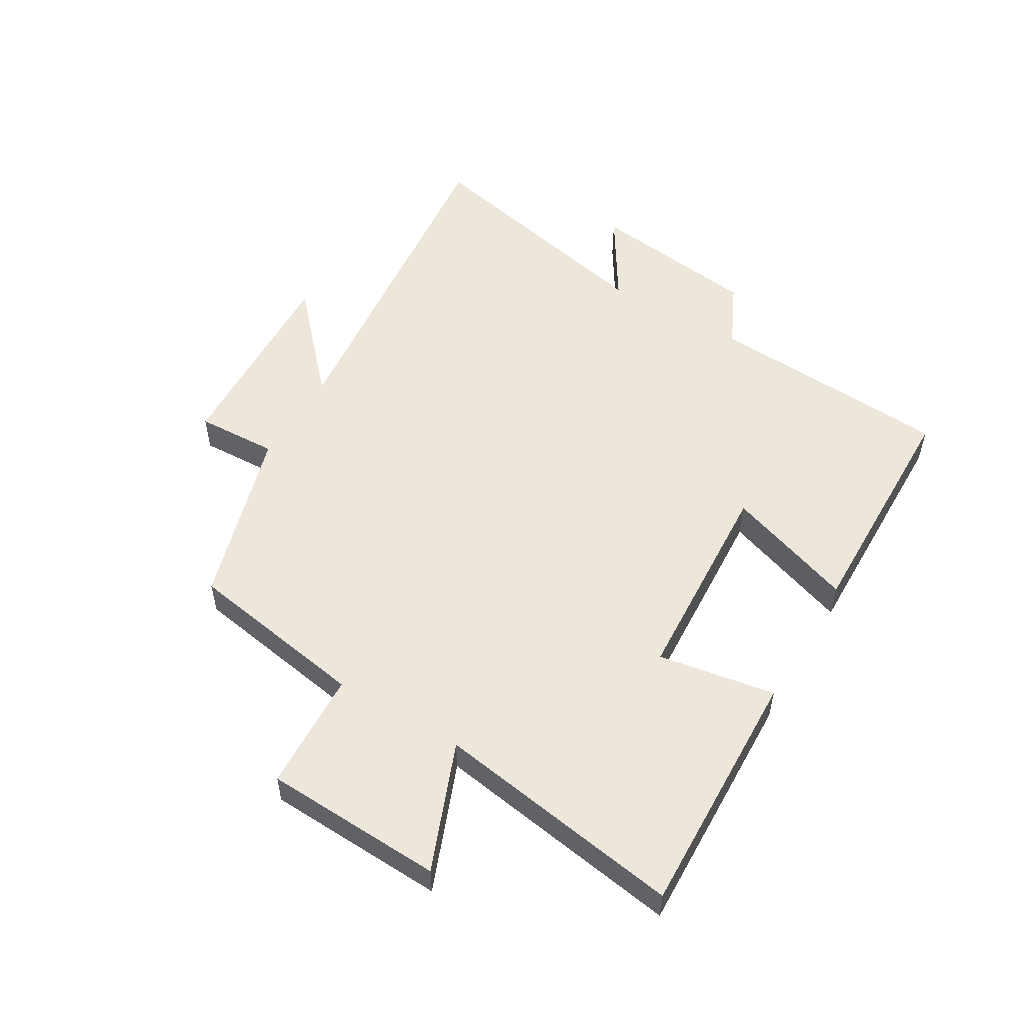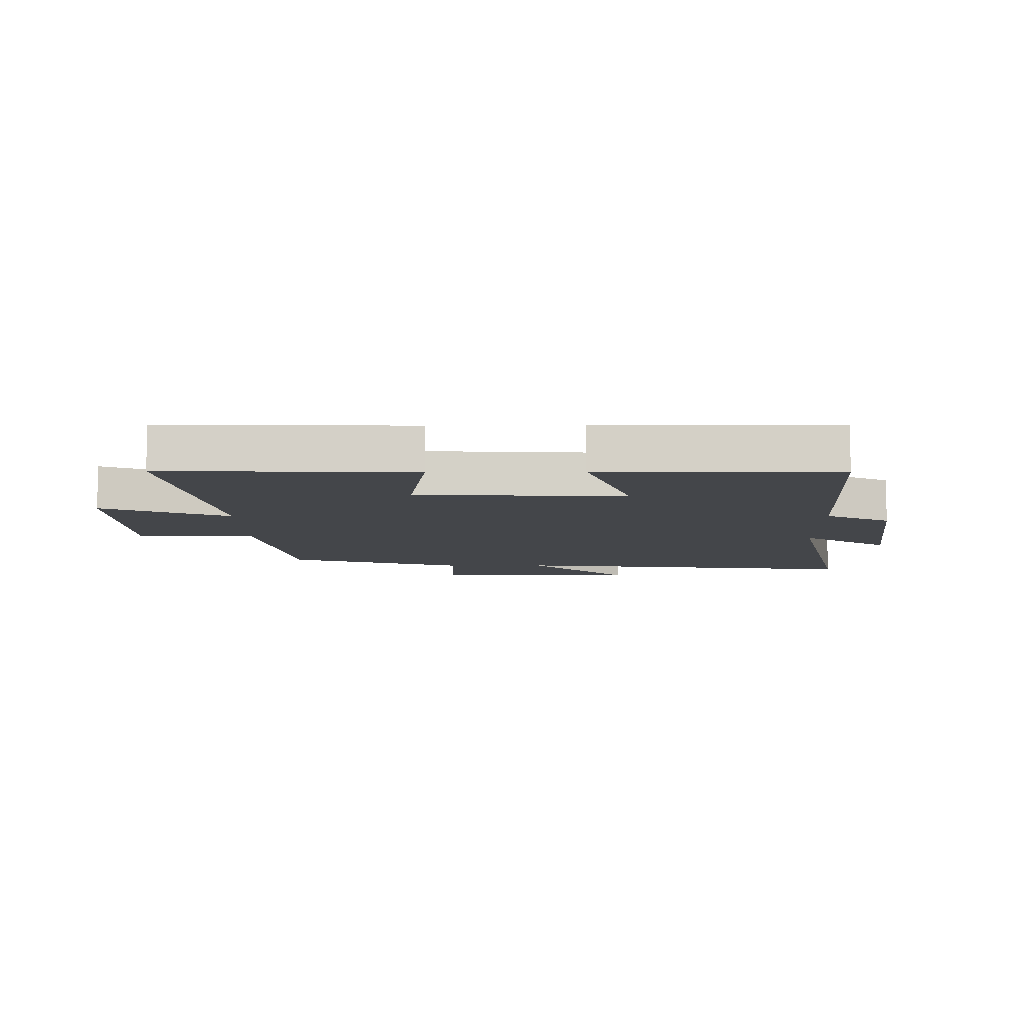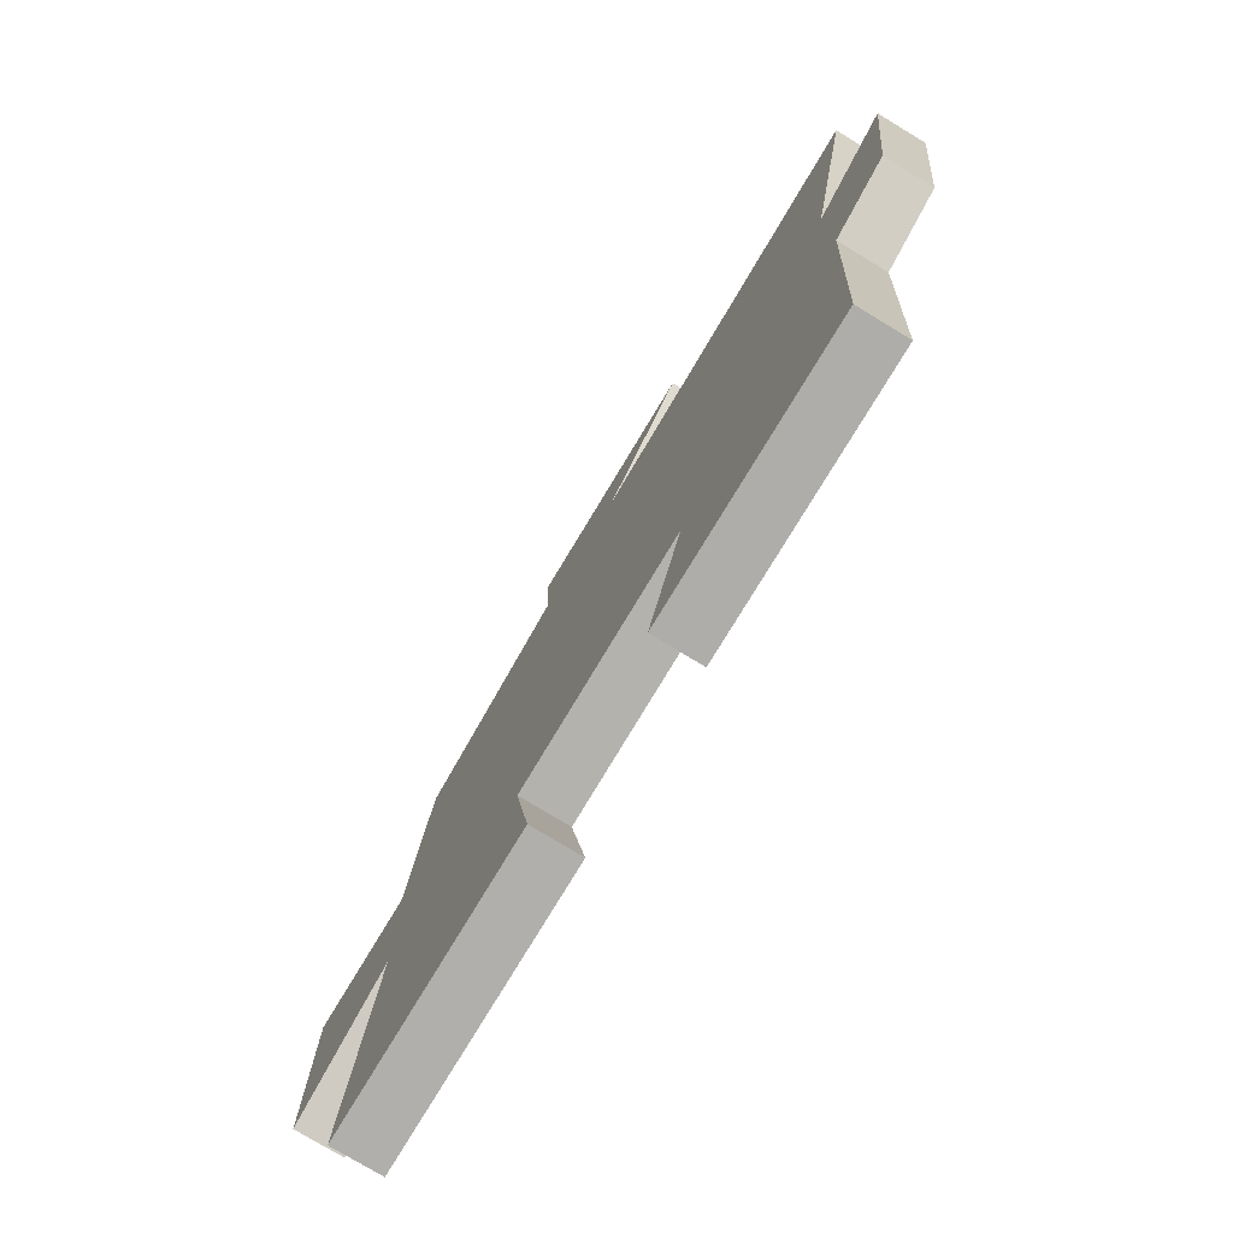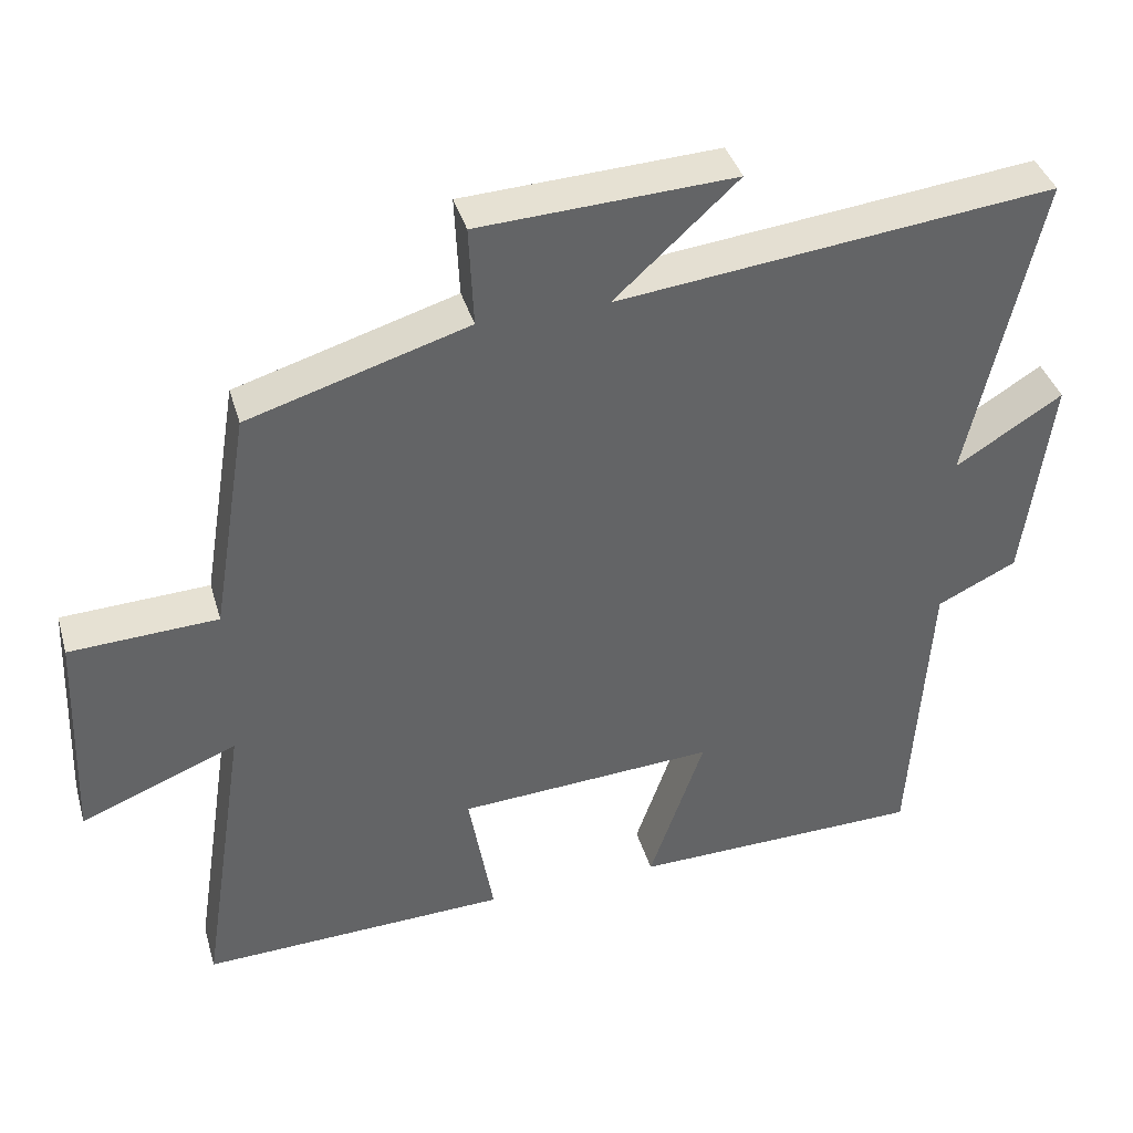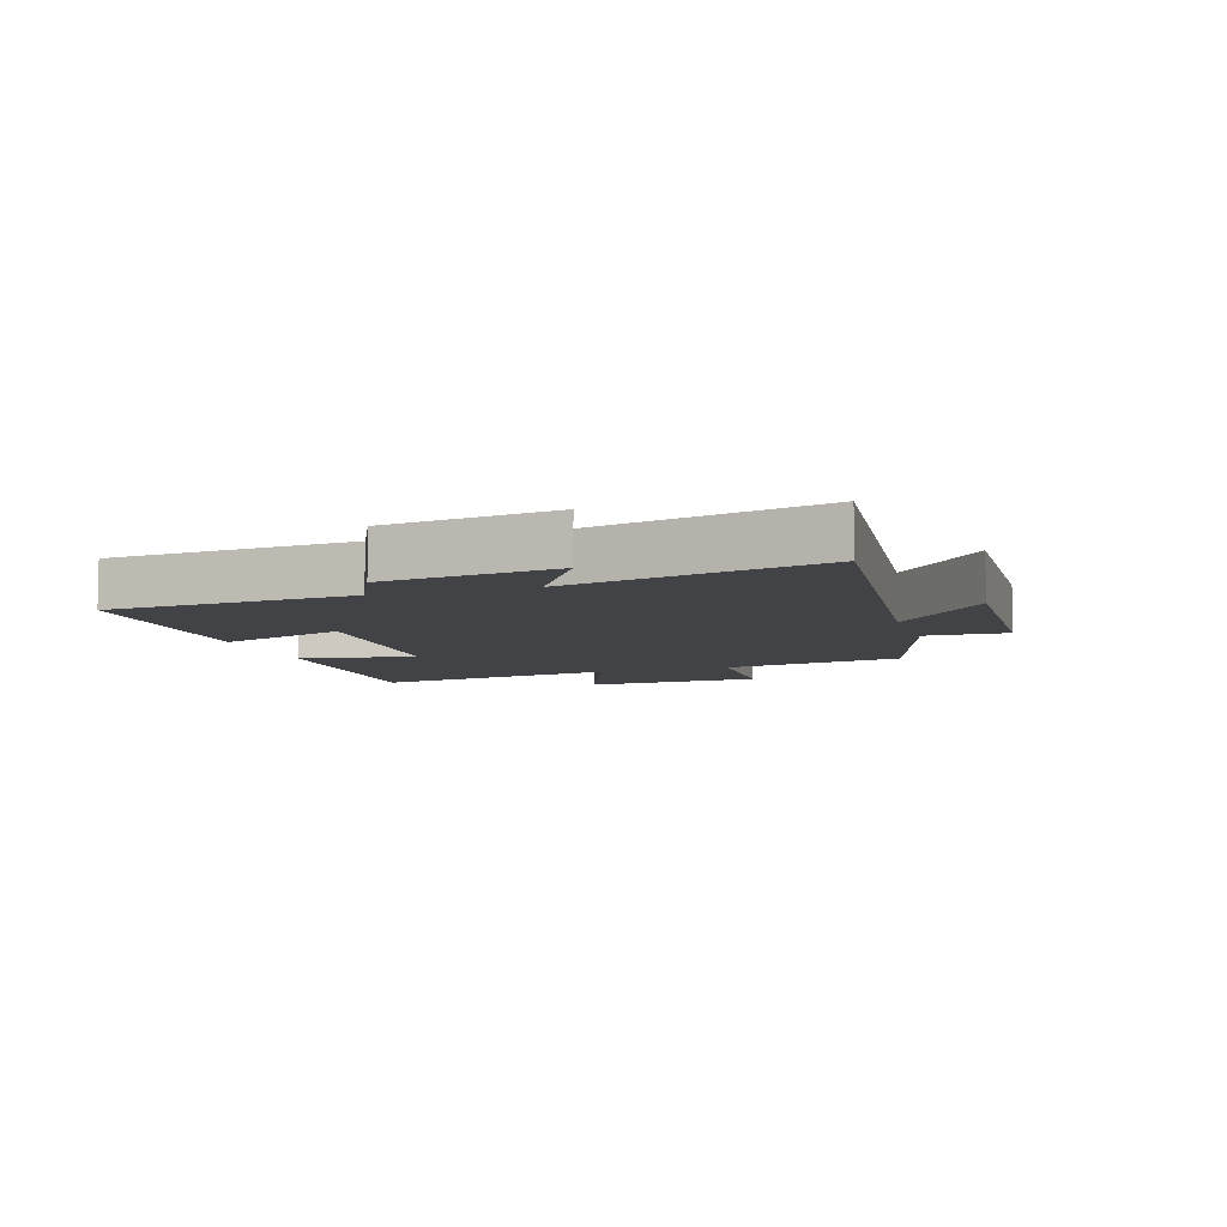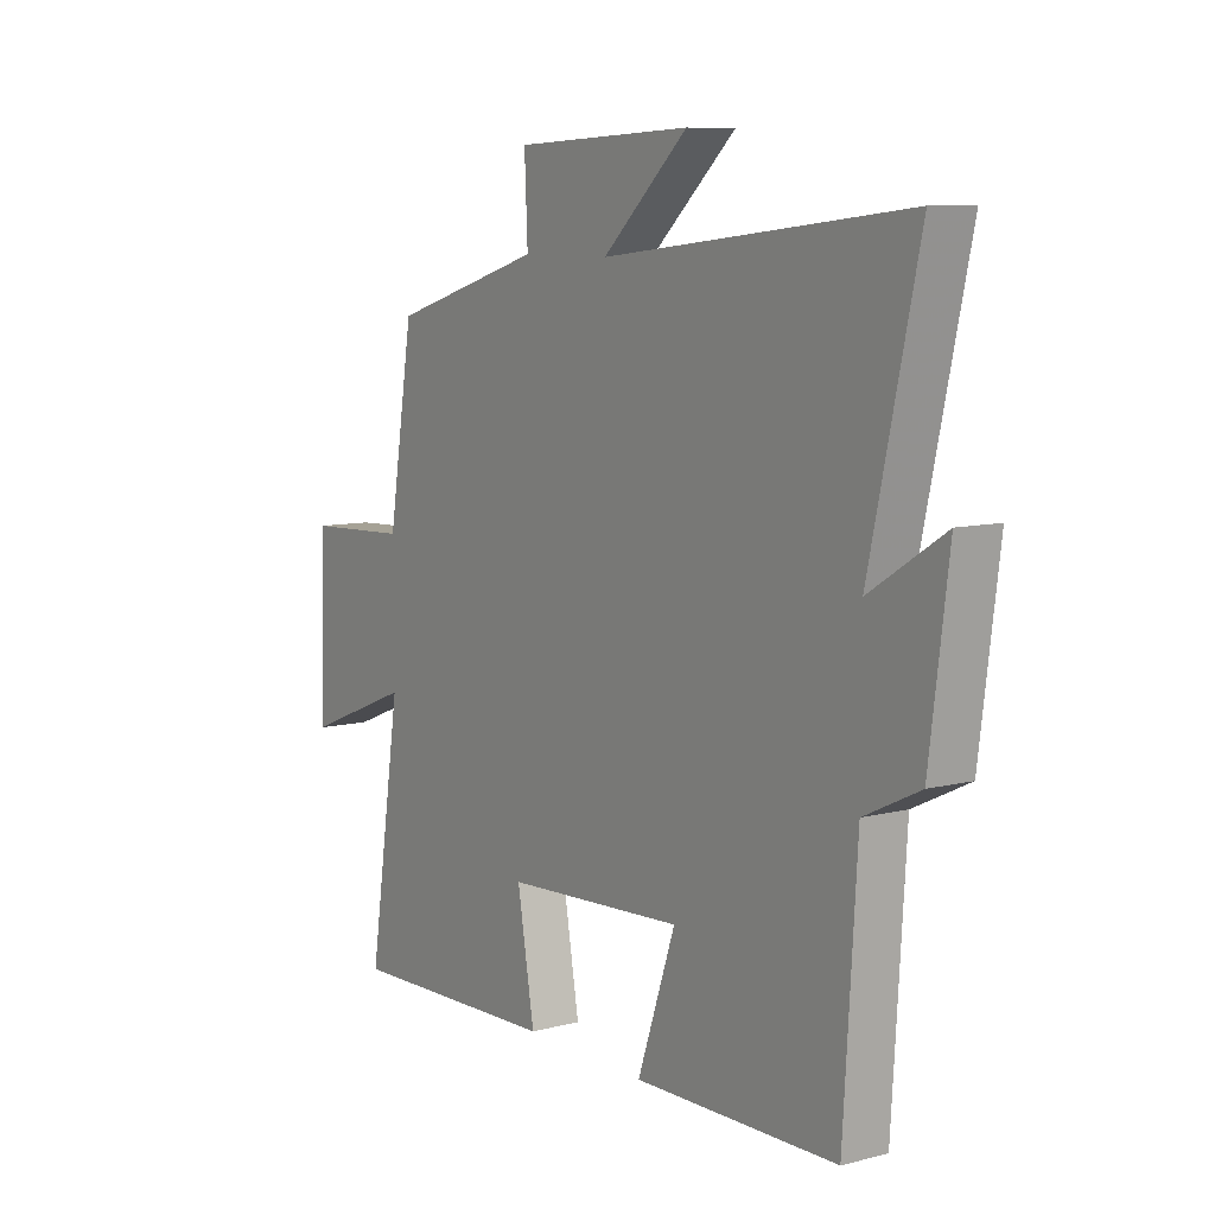
<metadata>
{"format":"obj","ext":"obj","renderer":"f3d","projection":"perspective","resolution":1024,"background":"white","views":[{"elev":53.4,"azim":120.8,"up":"+Y"},{"elev":-9.5,"azim":-179.1,"up":"+Y"},{"elev":-76.5,"azim":-121.3,"up":"+Z"},{"elev":39.3,"azim":164.1,"up":"+Z"},{"elev":-7.3,"azim":-71.9,"up":"+Y"},{"elev":8.7,"azim":-124.5,"up":"+Z"}]}
</metadata>
<code>
v 0.563 0.07 -0.514
v 0.153 0.07 -0.5
v 0.186 0.07 -0.308
v -0.158 0.07 -0.288
v -0.085 0.07 -0.5
v -0.475 0.07 -0.493
v -0.5 0.07 -0.092
v -0.606 0.07 -0.041
v -0.642 0.07 0.239
v -0.5 0.07 0.15
v -0.593 0.07 0.565
v -0.012 0.07 0.5
v -0.176 0.07 0.65
v 0.164 0.07 0.634
v 0.158 0.07 0.5
v 0.451 0.07 0.412
v 0.5 0.07 0.114
v 0.697 0.07 0.105
v 0.709 0.07 -0.189
v 0.5 0.07 -0.106
v 0.563 0 -0.514
v 0.153 0 -0.5
v 0.186 0 -0.308
v -0.158 0 -0.288
v -0.085 0 -0.5
v -0.475 0 -0.493
v -0.5 0 -0.092
v -0.606 0 -0.041
v -0.642 0 0.239
v -0.5 0 0.15
v -0.593 0 0.565
v -0.012 0 0.5
v -0.176 0 0.65
v 0.164 0 0.634
v 0.158 0 0.5
v 0.451 0 0.412
v 0.5 0 0.114
v 0.697 0 0.105
v 0.709 0 -0.189
v 0.5 0 -0.106
f 17 18 19 20
f 15 16 17 20
f 15 20 1
f 12 13 14 15
f 12 15 1
f 10 11 12 1
f 7 8 9 10
f 4 5 6 7
f 3 4 7 10
f 1 2 3
f 1 3 10
f 40 39 38 37
f 40 37 36 35
f 21 40 35
f 35 34 33 32
f 21 35 32
f 21 32 31 30
f 30 29 28 27
f 27 26 25 24
f 30 27 24 23
f 23 22 21
f 30 23 21
f 1 21 22 2
f 2 22 23 3
f 3 23 24 4
f 4 24 25 5
f 5 25 26 6
f 6 26 27 7
f 7 27 28 8
f 8 28 29 9
f 9 29 30 10
f 10 30 31 11
f 11 31 32 12
f 12 32 33 13
f 13 33 34 14
f 14 34 35 15
f 15 35 36 16
f 16 36 37 17
f 17 37 38 18
f 18 38 39 19
f 19 39 40 20
f 20 40 21 1

</code>
